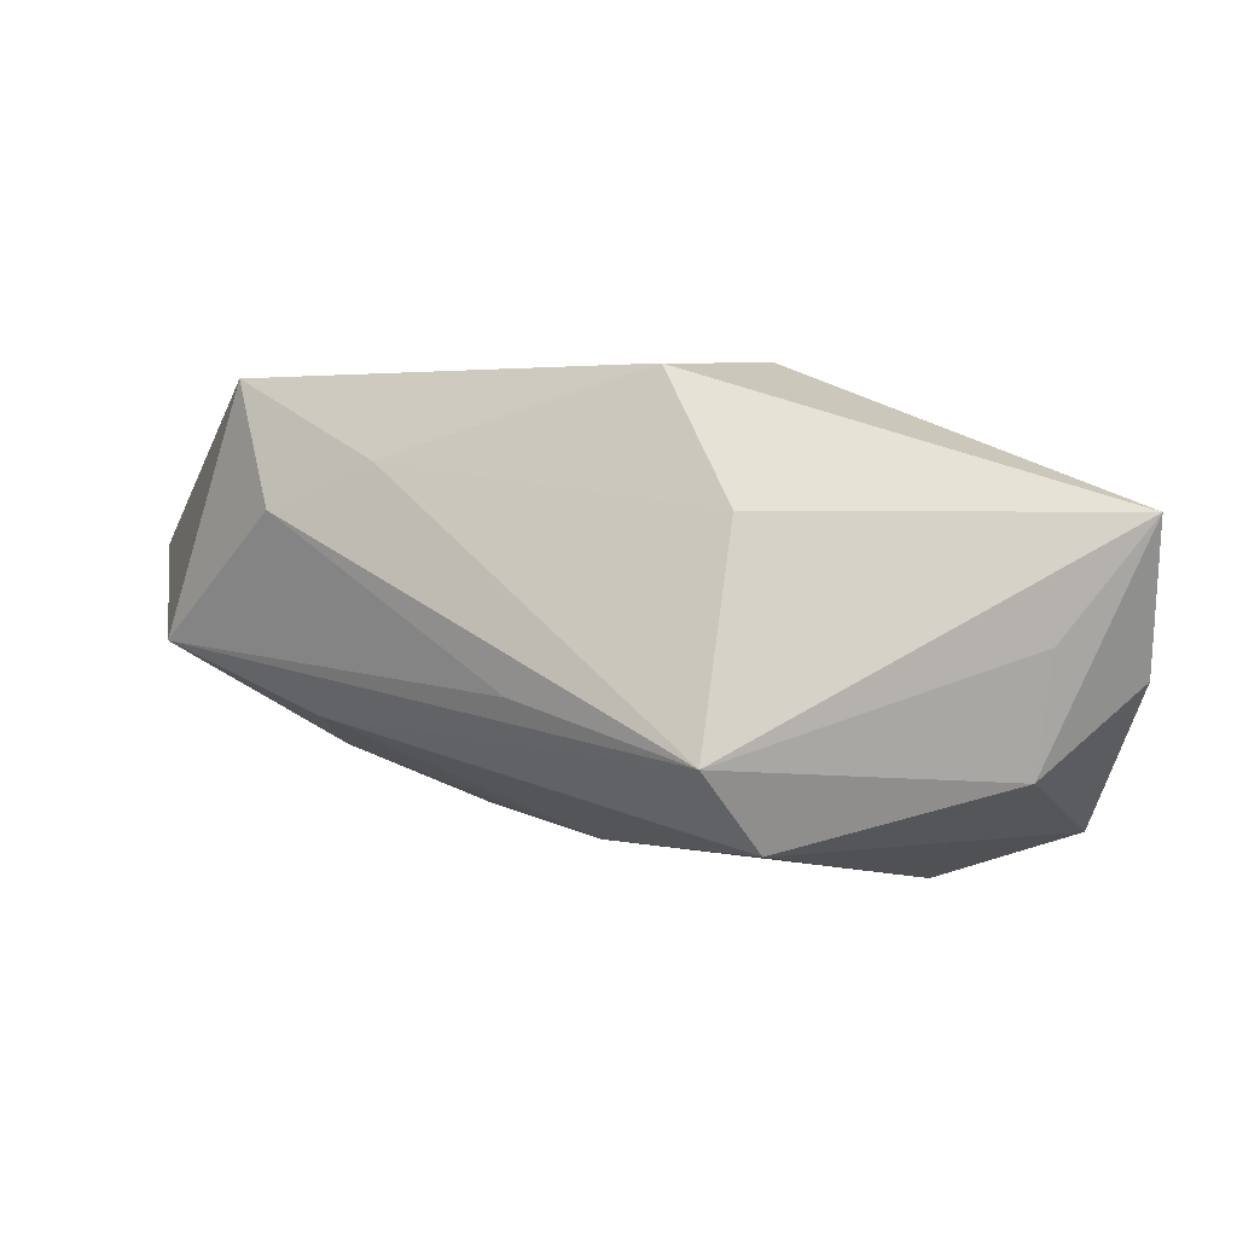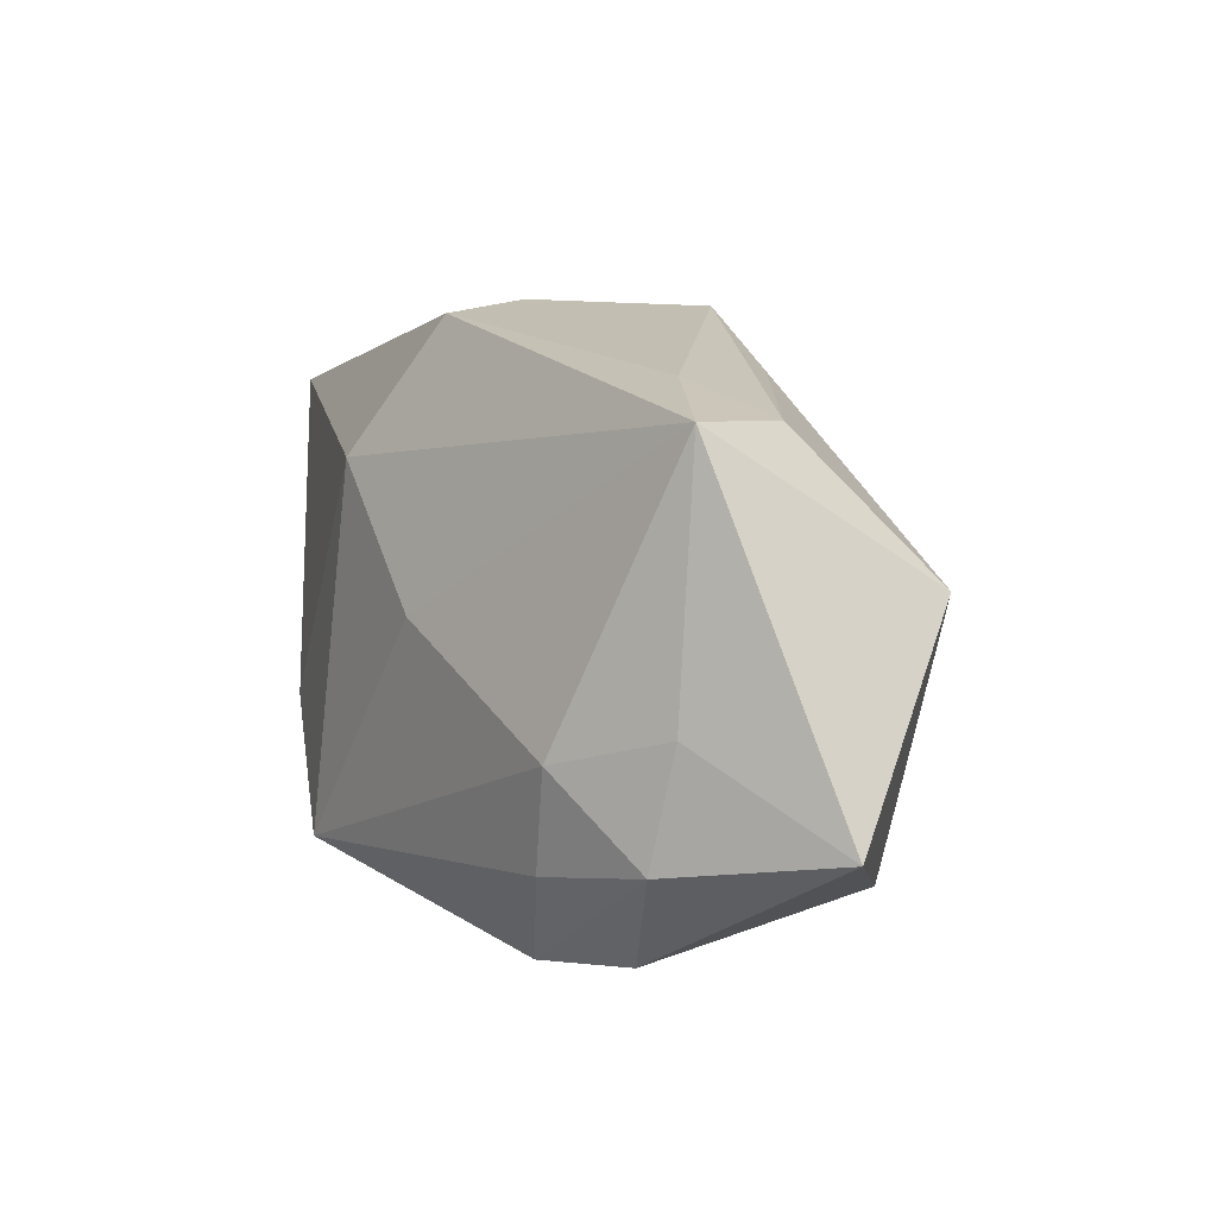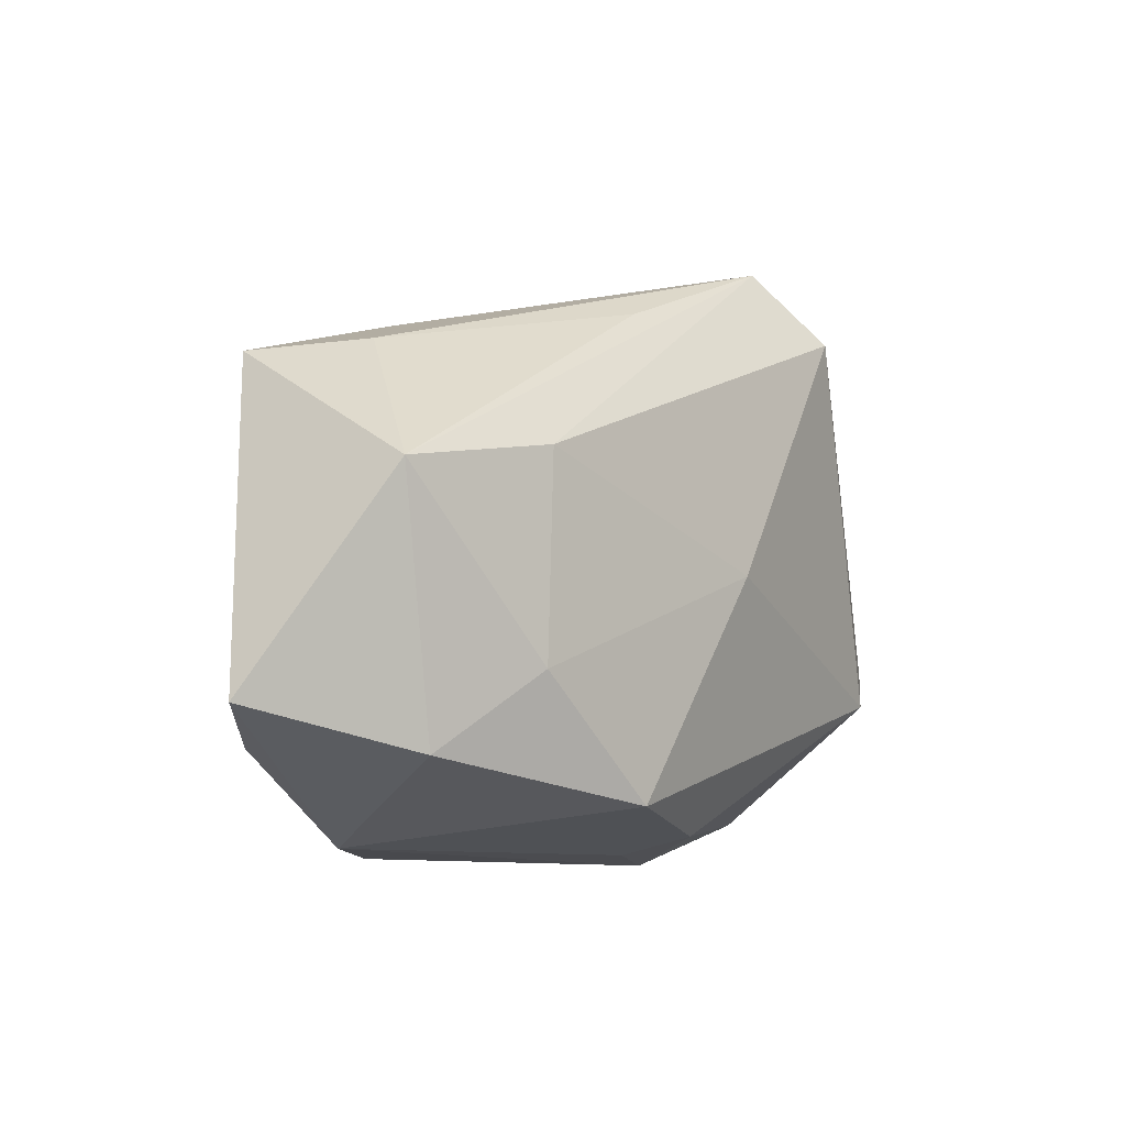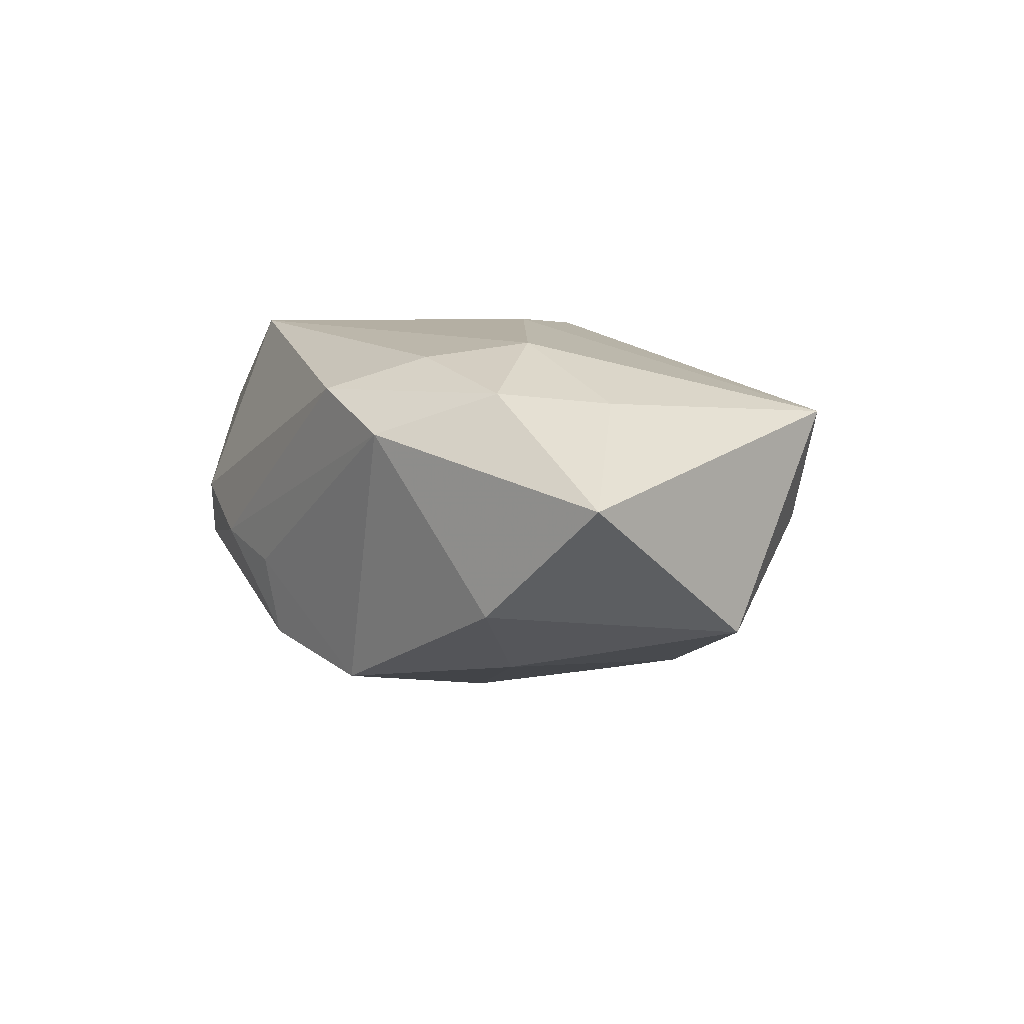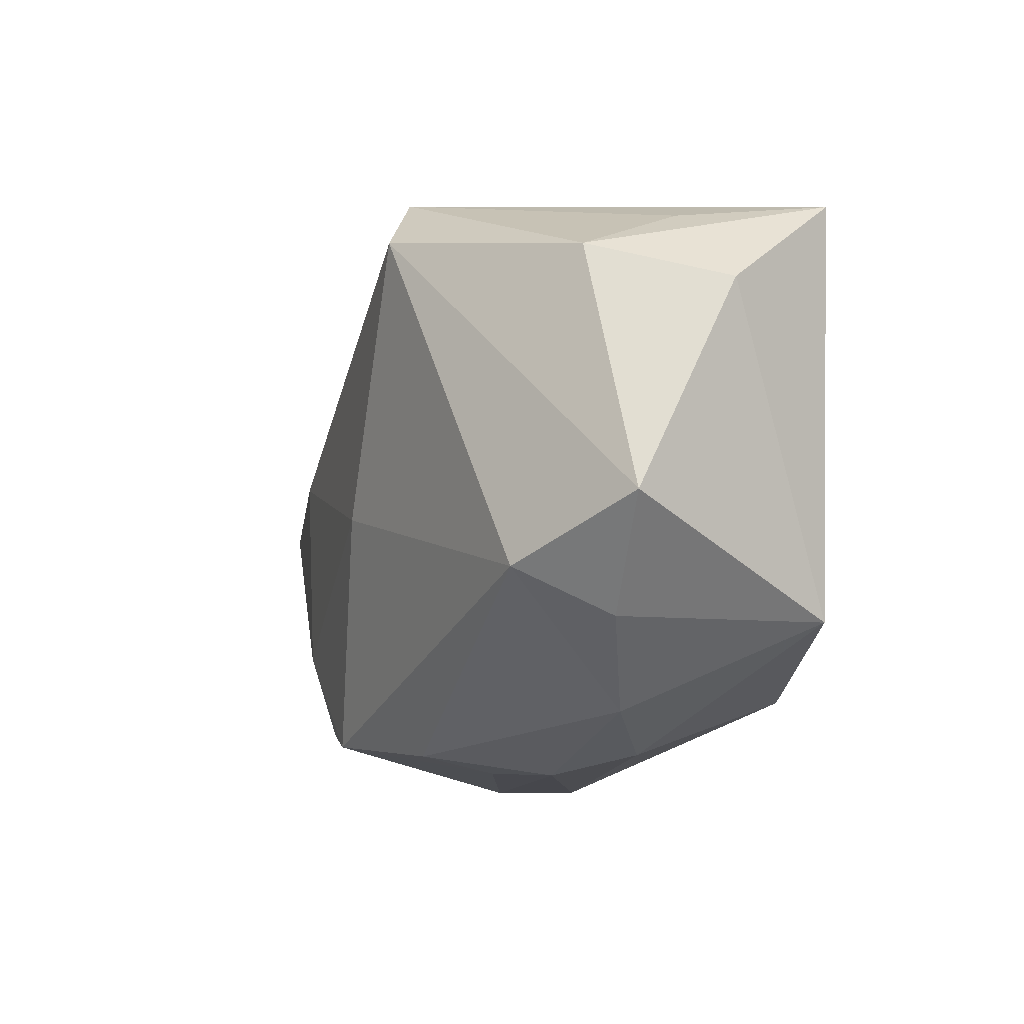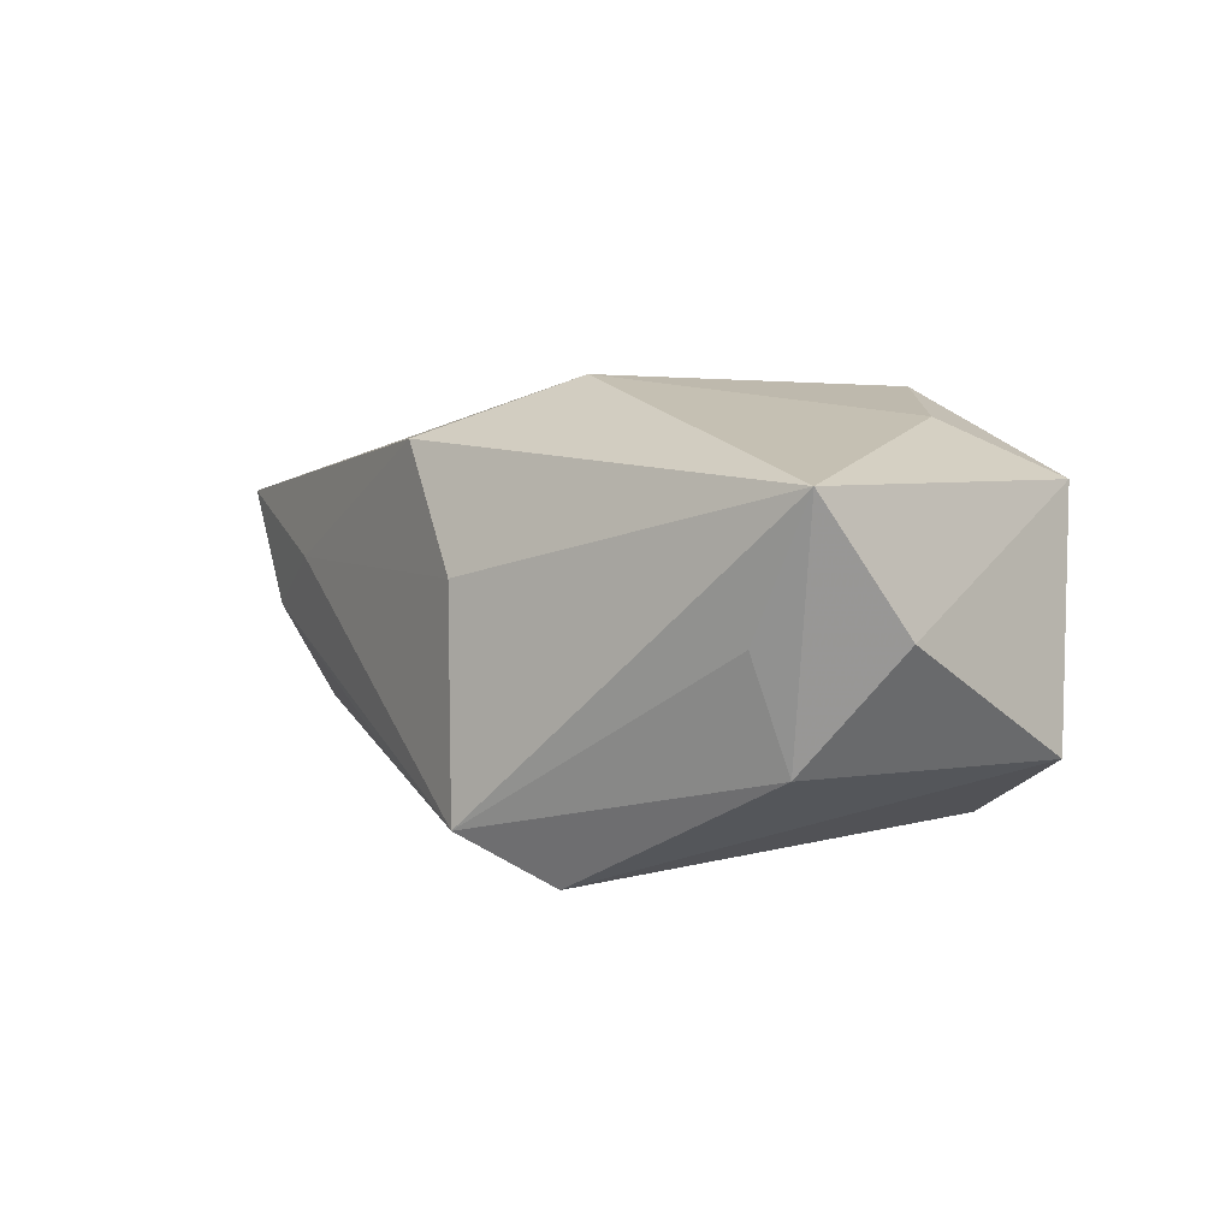
<metadata>
{"format":"obj","ext":"obj","renderer":"f3d","projection":"perspective","resolution":1024,"background":"white","views":[{"elev":78.2,"azim":-170.0,"up":"+Y"},{"elev":1.3,"azim":60.8,"up":"+Y"},{"elev":-10.6,"azim":122.4,"up":"+Y"},{"elev":4.2,"azim":58.9,"up":"+Z"},{"elev":-11.1,"azim":-117.2,"up":"+Y"},{"elev":2.4,"azim":-136.0,"up":"+Z"}]}
</metadata>
<code>
v 0.01097 0.02304 -0.01394
v 0.03828 -0.00864 0.01186
v -0.008189 -0.02883 -0.002831
v -0.0001686 -0.02824 -0.005598
v 0.02594 0.02099 0.004429
v -0.005647 0.0307 -0.01822
v -0.004848 0.03024 0.003061
v 0.02698 -0.0112 0.01788
v 0.04358 0.002972 -0.01075
v 0.03536 -0.01978 0.01288
v 0.01673 -0.02883 0.01326
v -0.03622 -0.01561 0.01161
v -0.01436 -0.02086 0.02083
v 0.001906 -0.002074 -0.02115
v -0.02678 -0.007959 0.01719
v 0.03462 0.01697 -0.0004134
v 0.04995 -0.01779 0.002342
v 0.02307 -0.02077 0.01644
v -0.02913 -0.01141 -0.01833
v -0.03336 0.01927 -0.01281
v -0.0424 0.01508 -0.001688
v -0.006286 0.01495 0.02083
v -0.02483 -0.02378 -0.004303
v 0.02785 -0.01366 -0.01496
v 0.006957 0.0005252 0.02083
v 0.02659 -0.02849 0.008882
v 0.003025 0.02766 0.01507
v 0.03628 -0.02162 -0.008469
v -0.01192 0.02398 -0.02331
v -0.03275 0.02384 -0.002136
v 0.02806 0.006399 -0.01568
v 0.01405 -0.02486 -0.0168
v 0.03942 0.01632 0.01088
v 0.000115 -0.0267 -0.01353
v -0.03311 -0.01596 -0.009503
v -0.01758 -0.02724 0.001779
v -0.0421 -0.005946 -0.01222
v -0.03987 0.02453 0.01058
f 9 33 17
f 26 4 32
f 26 11 3
f 3 4 26
f 21 38 20
f 38 30 20
f 29 20 6
f 6 20 30
f 6 30 38
f 38 7 6
f 29 6 31
f 31 6 9
f 28 9 17
f 17 26 28
f 28 26 32
f 17 33 2
f 33 8 2
f 34 4 3
f 32 4 34
f 34 19 32
f 22 33 27
f 27 38 22
f 27 7 38
f 25 33 22
f 25 8 33
f 11 18 13
f 13 18 8
f 8 25 13
f 13 25 22
f 23 34 3
f 19 34 23
f 21 20 37
f 29 19 37
f 37 20 29
f 33 9 16
f 29 31 14
f 14 19 29
f 32 19 14
f 24 28 32
f 9 28 24
f 24 31 9
f 32 14 24
f 24 14 31
f 17 2 10
f 10 2 8
f 8 18 10
f 10 26 17
f 11 26 10
f 10 18 11
f 5 6 7
f 7 27 5
f 5 27 33
f 33 16 5
f 5 16 6
f 22 38 15
f 15 13 22
f 36 23 3
f 3 11 36
f 11 13 36
f 13 15 12
f 12 36 13
f 23 36 12
f 12 15 38
f 21 37 12
f 12 38 21
f 9 6 1
f 1 16 9
f 6 16 1
f 23 12 35
f 35 12 37
f 19 23 35
f 35 37 19

</code>
